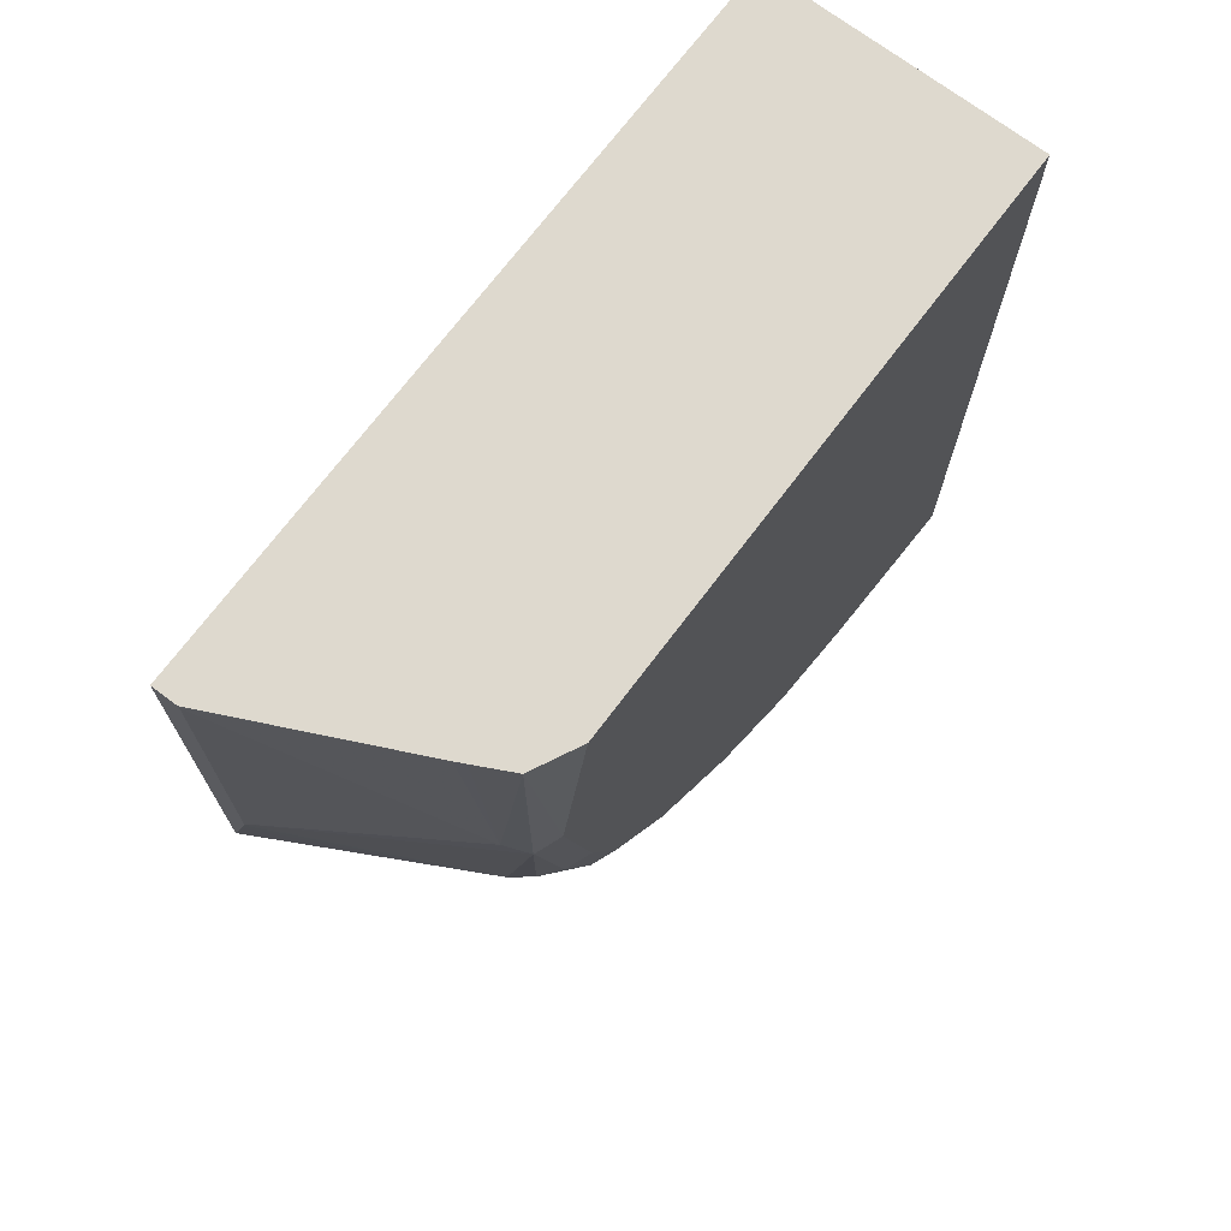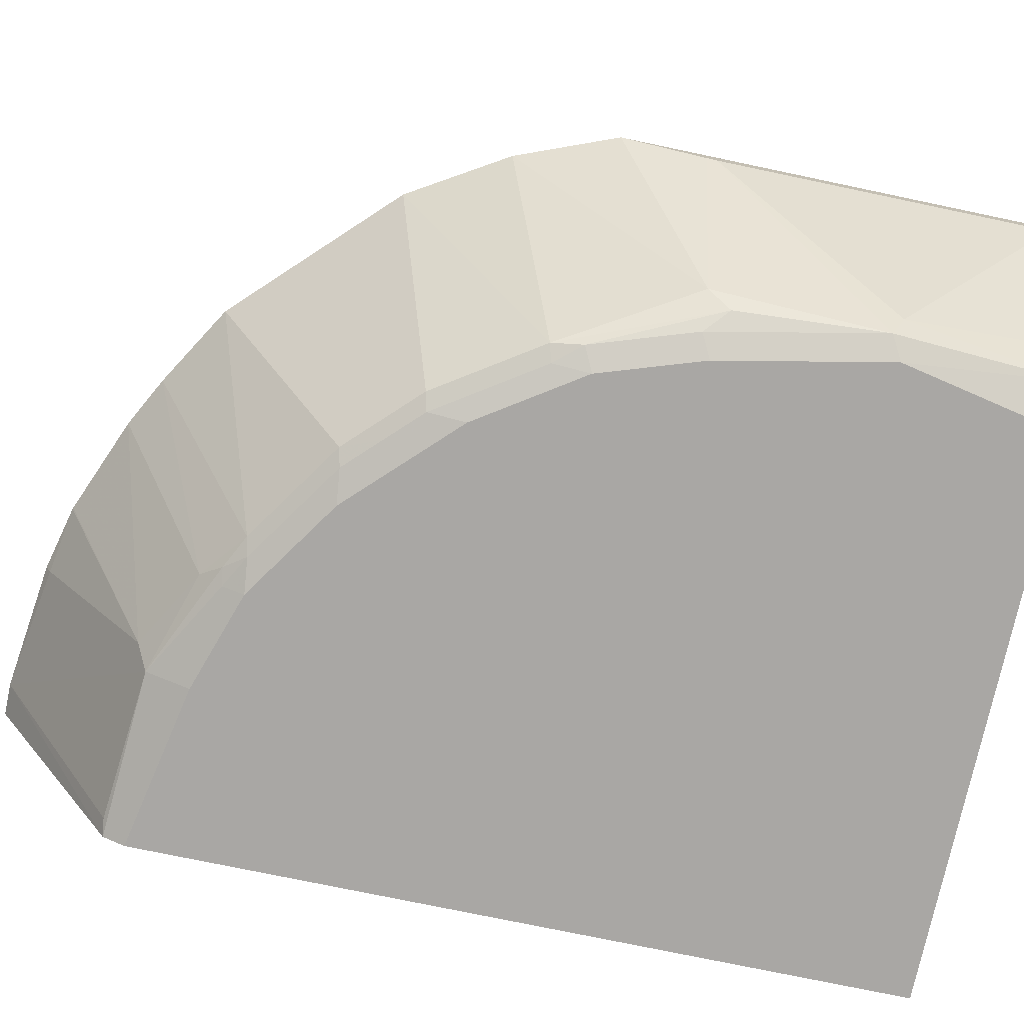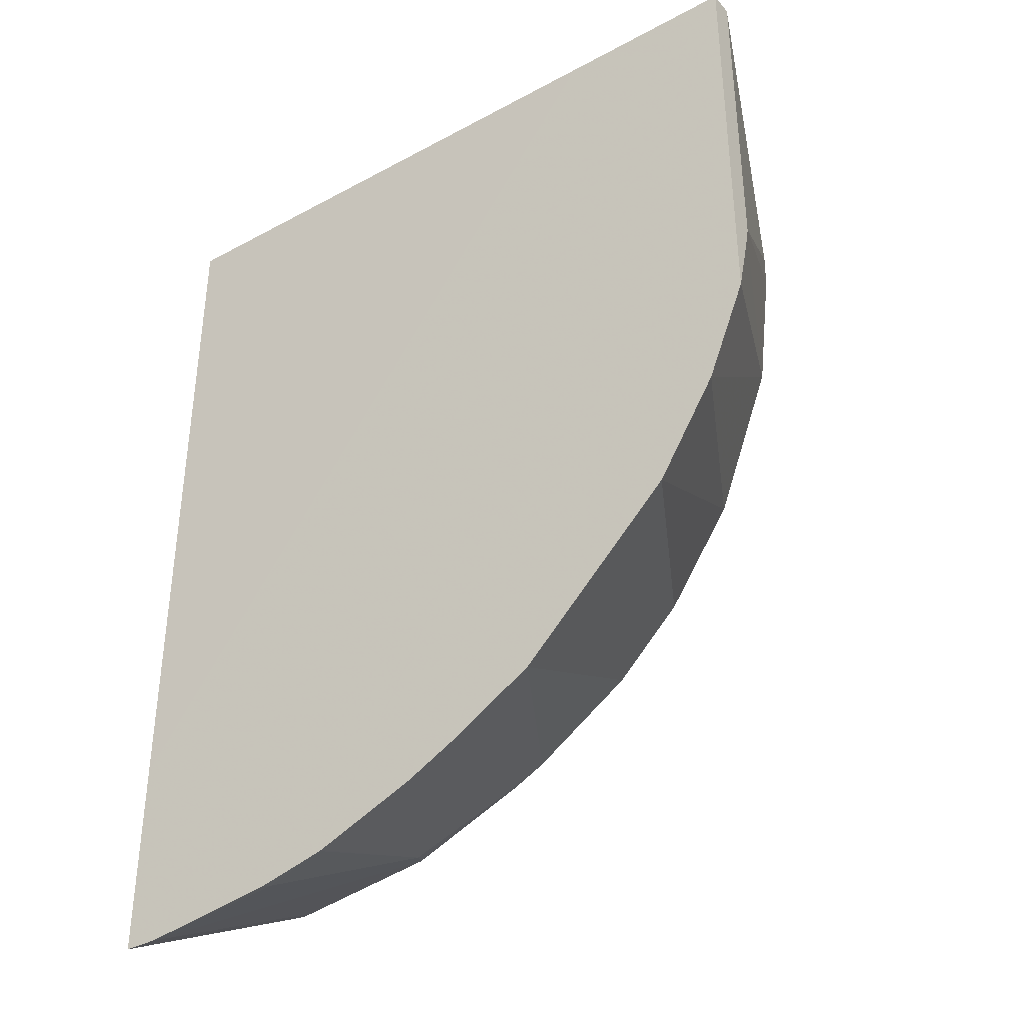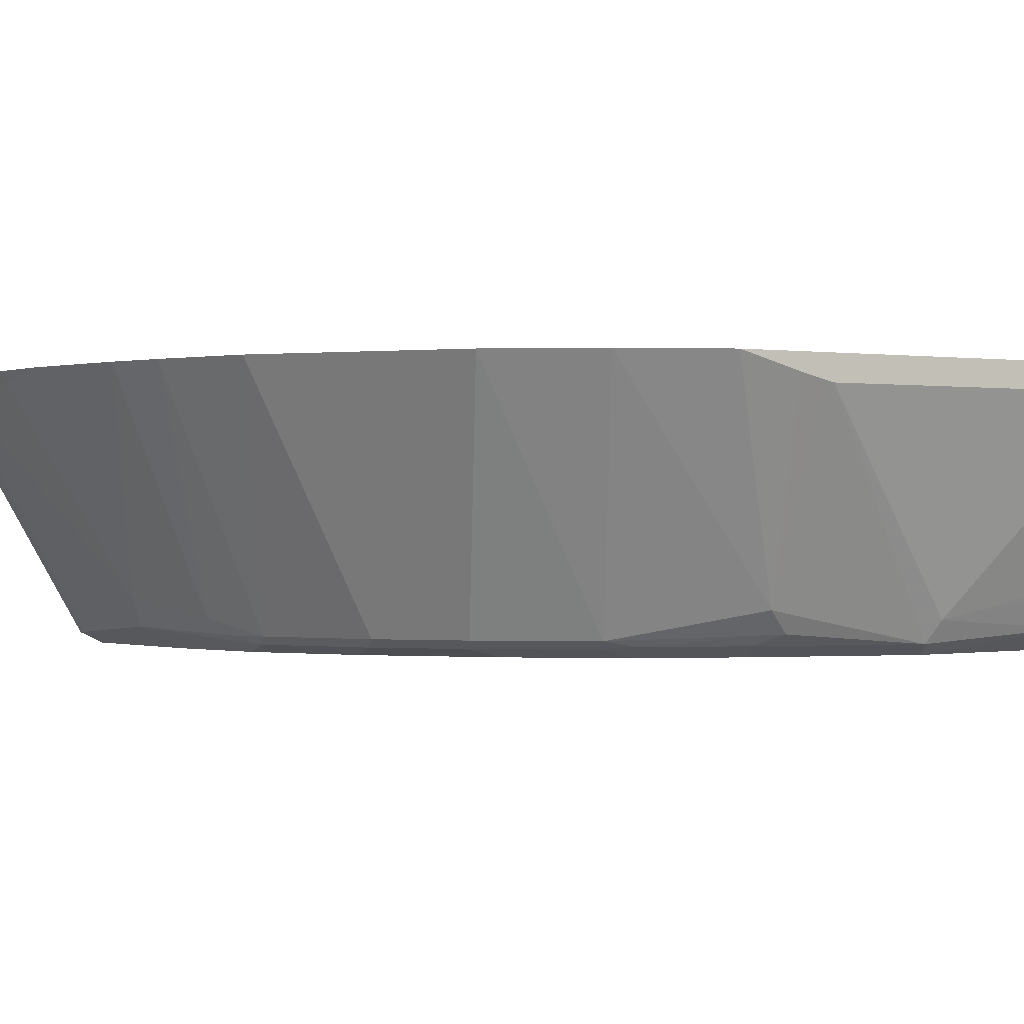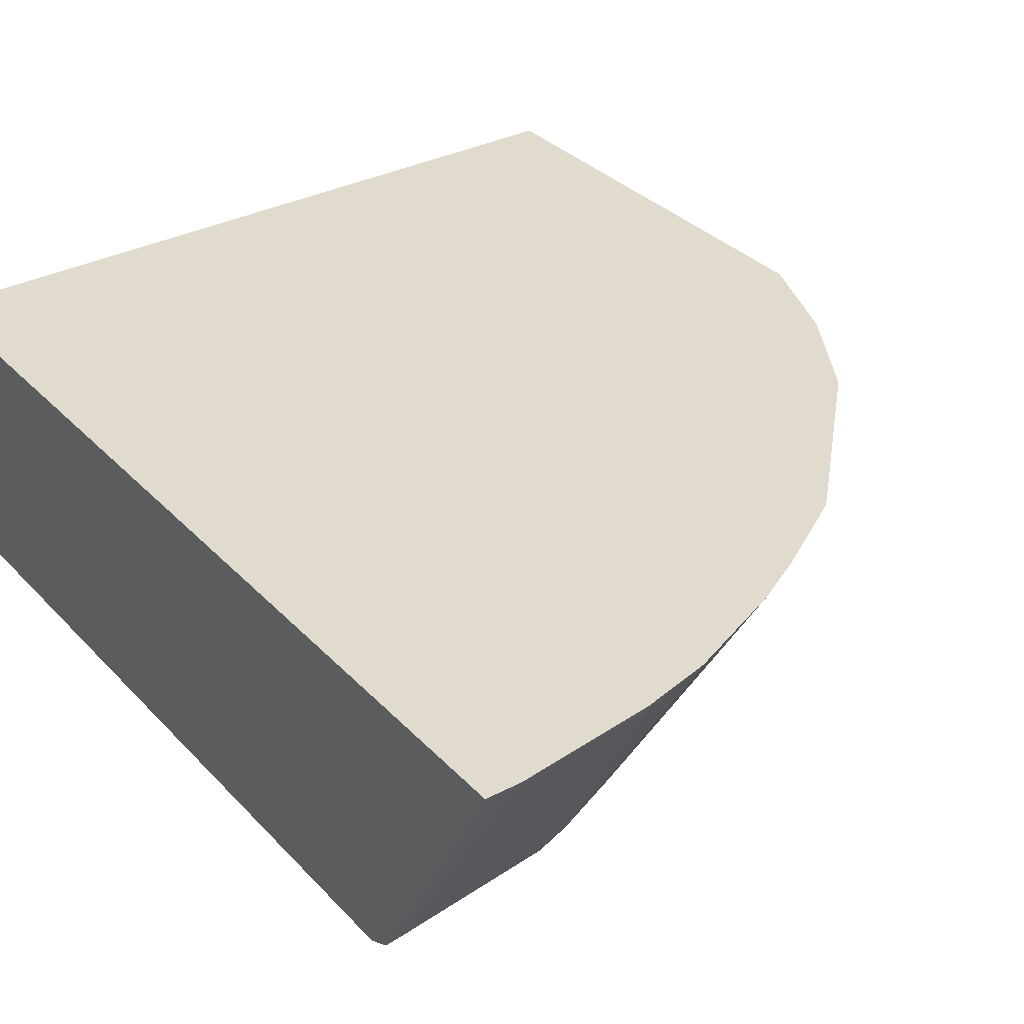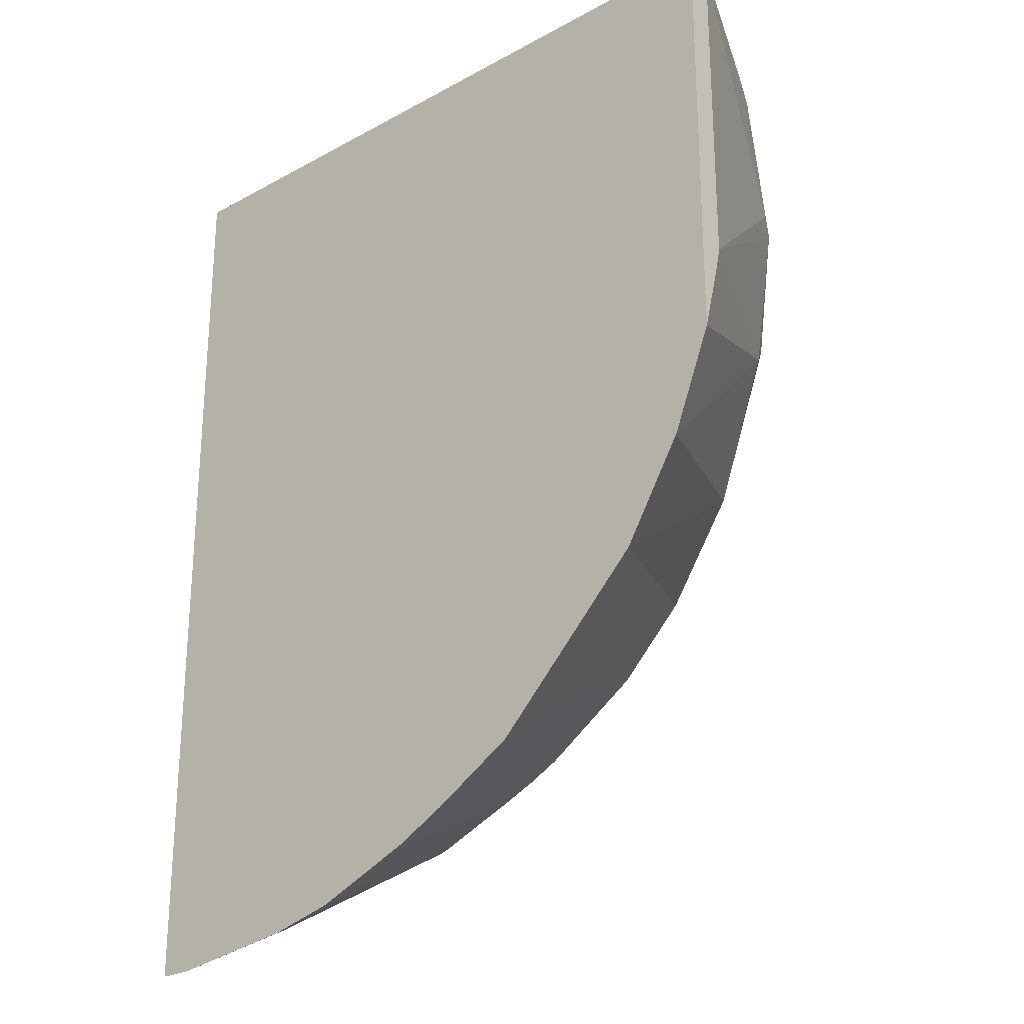
<metadata>
{"format":"obj","ext":"obj","renderer":"f3d","projection":"perspective","resolution":1024,"background":"white","views":[{"elev":71.6,"azim":-53.0,"up":"+Z"},{"elev":-74.8,"azim":-101.9,"up":"+Y"},{"elev":-38.2,"azim":-145.6,"up":"+Z"},{"elev":-0.6,"azim":-116.7,"up":"+Y"},{"elev":33.2,"azim":144.3,"up":"+Y"},{"elev":-25.3,"azim":-138.8,"up":"+Z"}]}
</metadata>
<code>
v -0.4288 -0.7729 0.09697
v -0.4288 -0.7582 0.09697
v -0.4288 -0.7736 0.09496
v -0.3792 -0.8782 0.09697
v -0.3198 -0.7582 0.09697
v -0.4288 -0.7582 -0.1614
v -0.3792 -0.8982 -4.927e-05
v -0.4288 -0.7736 -0.1047
v -0.3764 -0.8839 0.09697
v -0.0001113 -0.7585 0.09697
v -0.0001113 -0.7582 -0.3398
v -0.4051 -0.7582 -0.2212
v -0.3726 -0.8915 -0.1065
v -0.4288 -0.7686 -0.1247
v -0.3659 -0.9048 0.09697
v -0.3726 -0.9115 -0.006695
v -0.4288 -0.7722 -0.1108
v -0.0001113 -0.9182 0.09697
v -0.0001113 -0.7582 -0.4596
v -0.3293 -0.9082 -0.1846
v -0.3697 -0.7582 -0.2795
v -0.3659 -0.9048 -0.09315
v -0.3593 -0.9182 -4.927e-05
v -0.345 -0.9153 0.09697
v -0.3526 -0.9115 -0.1065
v -0.3393 -0.9182 0.09697
v -0.0001113 -0.9182 -0.3592
v -0.0001113 -0.9115 -0.3726
v -0.01996 -0.7582 -0.4596
v -0.2894 -0.9082 -0.2445
v -0.3194 -0.9132 -0.1821
v -0.3327 -0.9115 -0.1664
v -0.3593 -0.7582 -0.29
v -0.3393 -0.9182 -0.09985
v -0.09983 -0.9182 -0.3393
v -0.0001113 -0.9181 -0.3593
v -0.09983 -0.9048 -0.3659
v -0.01002 -0.9082 -0.3742
v -0.09983 -0.7652 -0.4458
v -0.09983 -0.7582 -0.4492
v -0.1098 -0.8882 -0.3742
v -0.2595 -0.9132 -0.262
v -0.2794 -0.9132 -0.242
v -0.3393 -0.7582 -0.31
v -0.2495 -0.9082 -0.2844
v -0.3194 -0.9182 -0.1597
v -0.1597 -0.9182 -0.3193
v -0.09983 -0.9115 -0.3526
v -0.1597 -0.9115 -0.3326
v -0.1697 -0.9082 -0.3343
v -0.1597 -0.8982 -0.3468
v -0.1397 -0.7582 -0.4396
v -0.1996 -0.7582 -0.4152
v -0.1407 -0.7582 -0.4392
v -0.2196 -0.9182 -0.2794
v -0.2395 -0.9182 -0.2595
v -0.2794 -0.9182 -0.2195
v -0.2395 -0.9132 -0.2819
v -0.3098 -0.7582 -0.3394
v -0.2794 -0.7582 -0.3698
v -0.1896 -0.9082 -0.3243
v -0.1796 -0.9132 -0.3218
v -0.23 -0.7582 -0.3993
f 29 39 40
f 29 38 37
f 29 37 41
f 29 41 39
f 30 42 43
f 30 44 45
f 30 33 44
f 30 45 42
f 28 38 29
f 31 46 32
f 31 43 46
f 30 43 31
f 28 37 38
f 20 31 32
f 27 35 36
f 25 46 34
f 25 32 46
f 23 26 24
f 22 32 25
f 21 33 30
f 20 32 22
f 20 30 31
f 20 21 30
f 19 28 29
f 18 35 27
f 35 47 48
f 18 47 35
f 28 36 37
f 35 48 36
f 45 61 62
f 37 48 47
f 60 63 61
f 51 63 53
f 51 61 63
f 50 61 51
f 50 62 61
f 49 62 50
f 47 58 62
f 47 55 58
f 47 62 49
f 45 62 58
f 45 60 61
f 45 59 60
f 44 59 45
f 36 48 37
f 43 57 46
f 42 45 58
f 42 57 43
f 42 56 57
f 42 55 56
f 41 51 53
f 41 54 52
f 41 53 54
f 39 41 52
f 39 52 40
f 37 51 41
f 37 50 51
f 37 49 50
f 37 47 49
f 42 58 55
f 18 55 47
f 18 57 56
f 18 46 57
f 2 33 21
f 2 44 33
f 2 59 44
f 2 60 59
f 2 63 60
f 2 53 63
f 2 54 53
f 2 52 54
f 2 40 52
f 2 29 40
f 2 19 29
f 2 11 19
f 2 5 11
f 1 5 2
f 1 10 5
f 1 18 10
f 1 26 18
f 1 15 24
f 1 9 15
f 1 4 9
f 1 3 4
f 1 8 3
f 1 17 8
f 1 14 17
f 1 6 14
f 1 2 6
f 18 56 55
f 2 21 12
f 2 12 6
f 1 24 26
f 3 8 7
f 18 34 46
f 3 7 4
f 18 23 34
f 18 26 23
f 16 34 23
f 16 25 34
f 15 16 23
f 15 23 24
f 13 20 22
f 13 17 14
f 13 22 16
f 12 21 20
f 12 20 13
f 16 22 25
f 10 28 19
f 5 10 11
f 4 7 9
f 10 19 11
f 6 12 13
f 6 13 14
f 7 8 16
f 7 15 9
f 8 17 13
f 8 13 16
f 10 18 27
f 10 27 36
f 10 36 28
f 7 16 15

</code>
